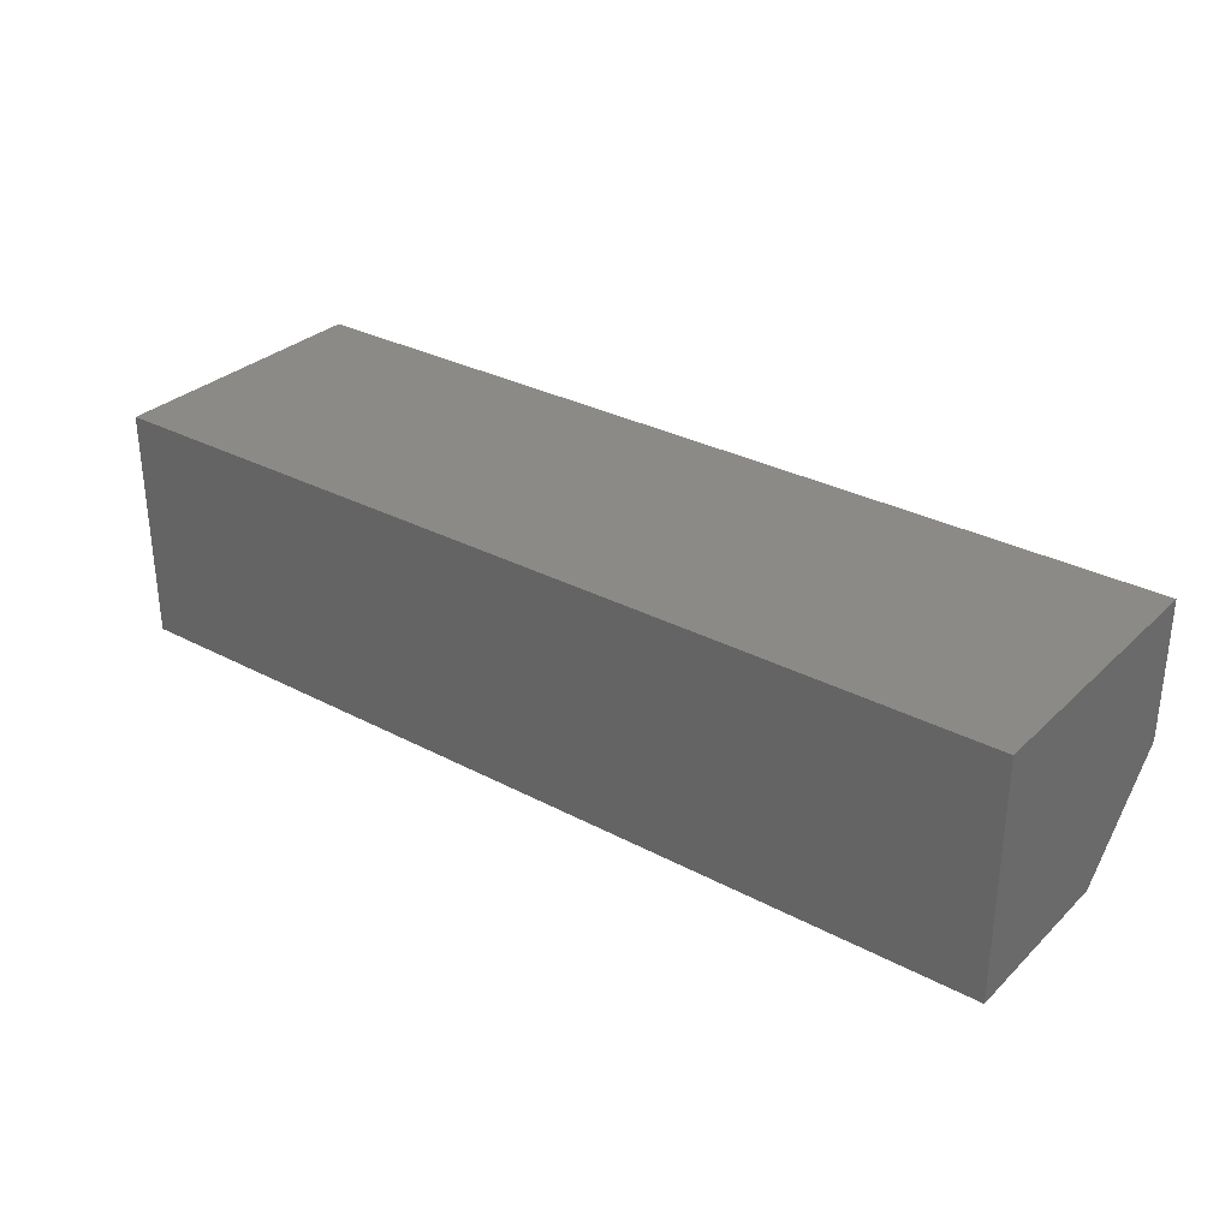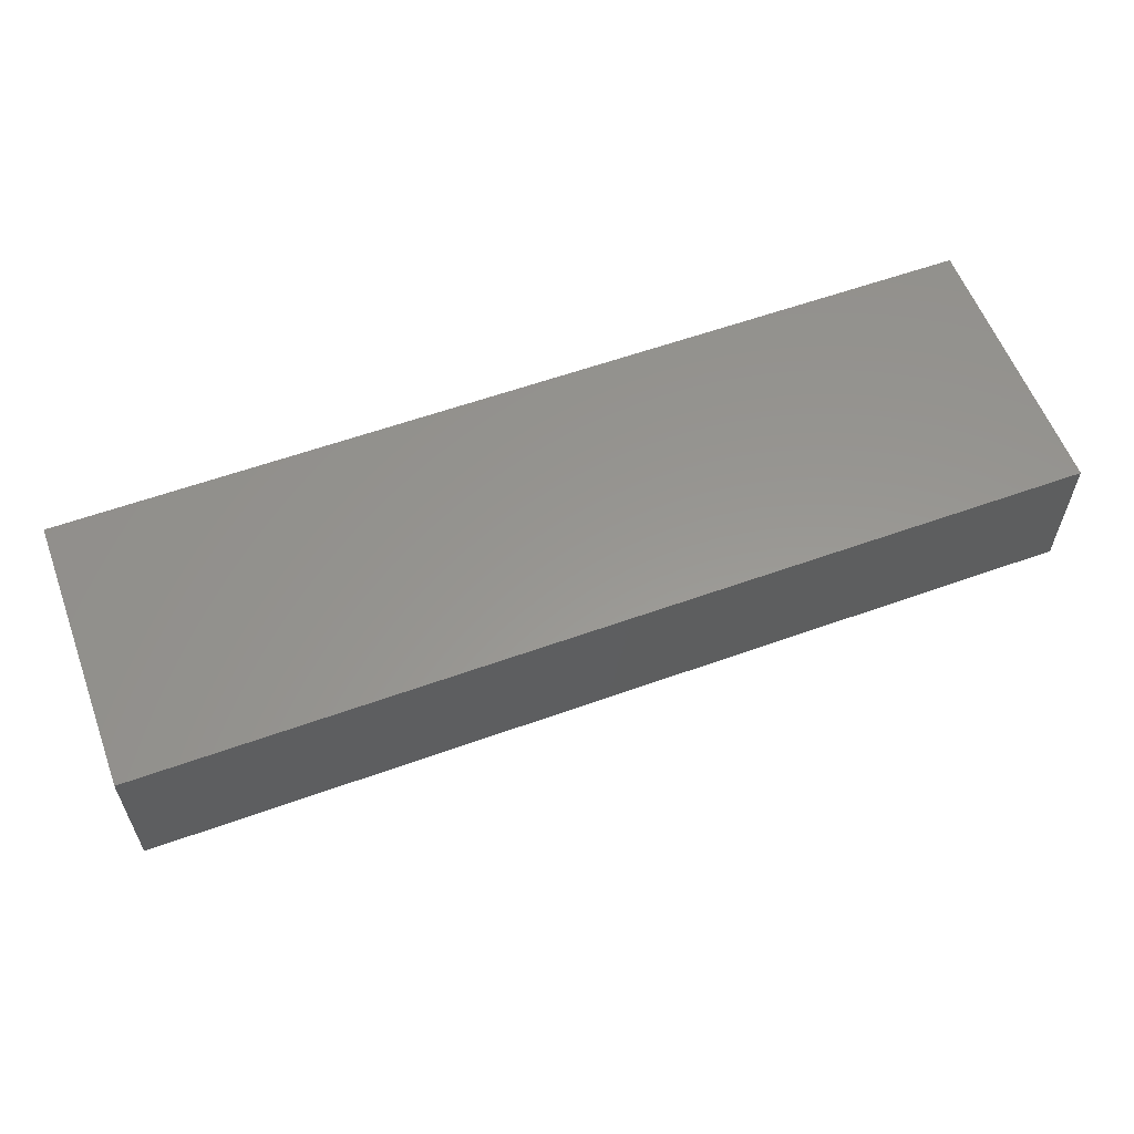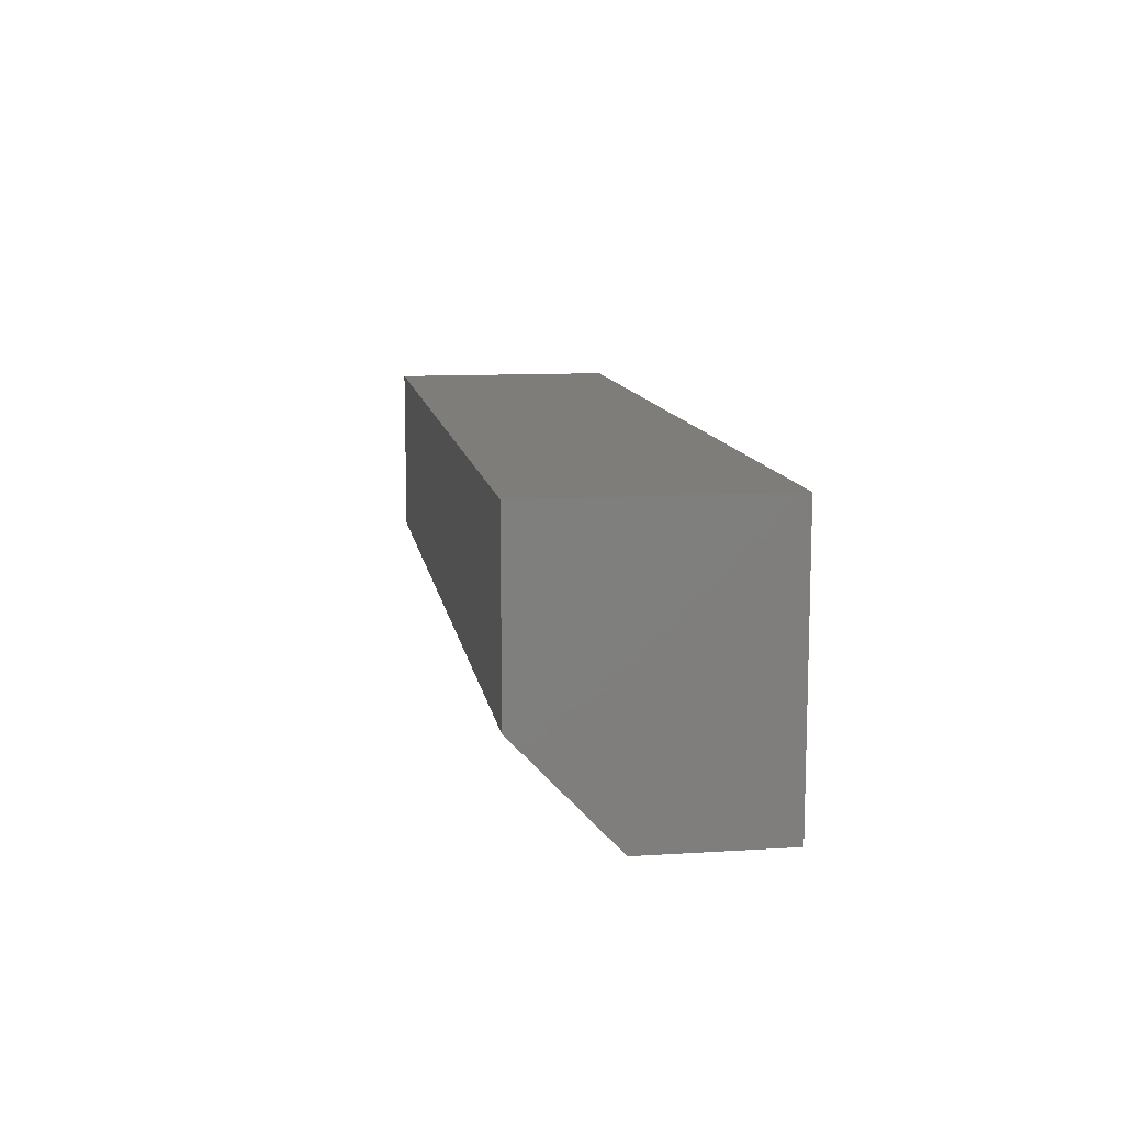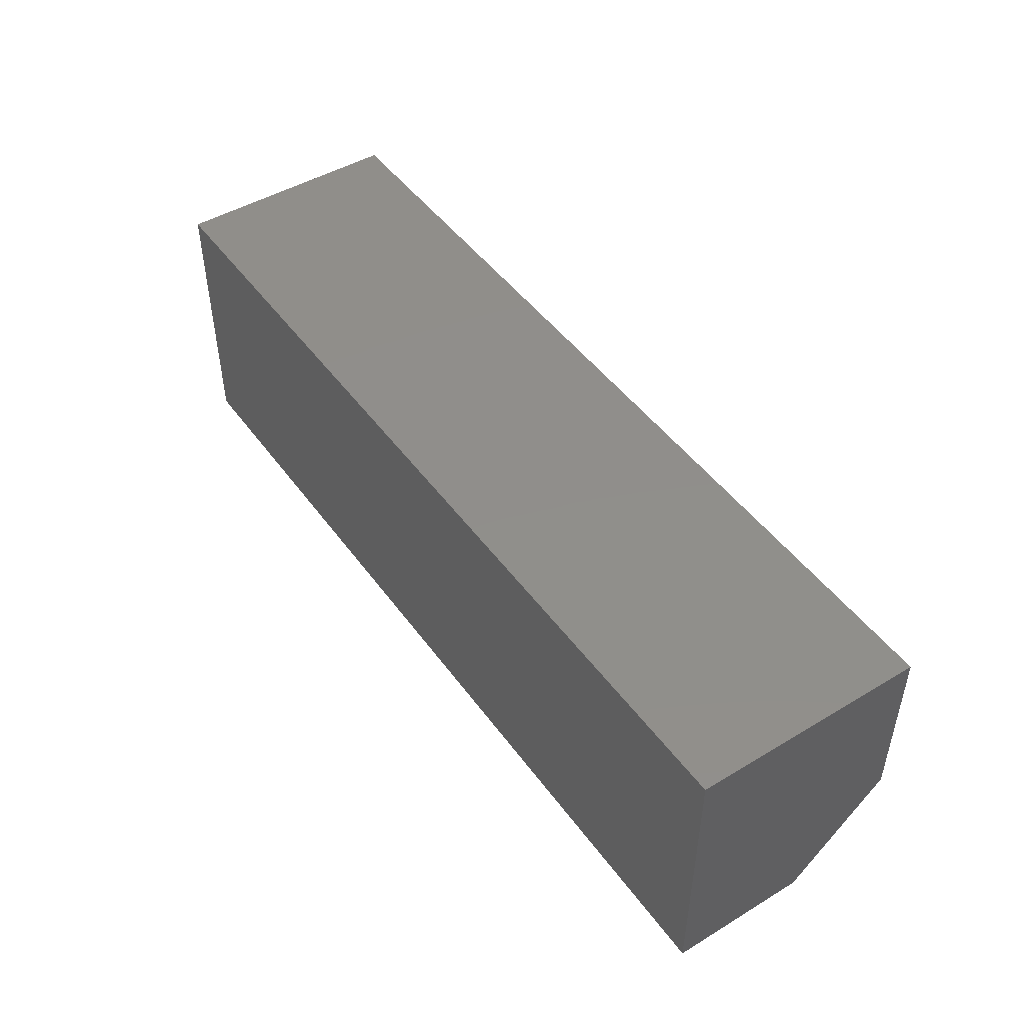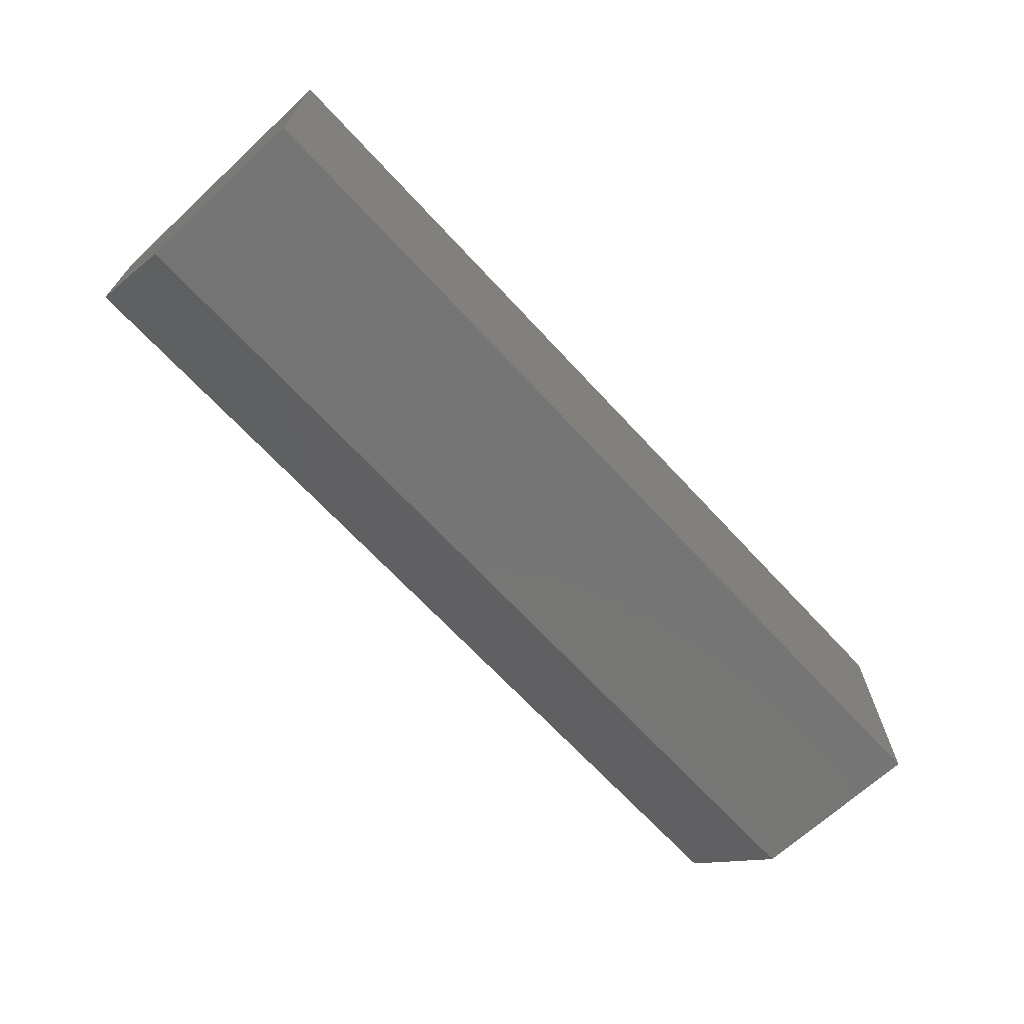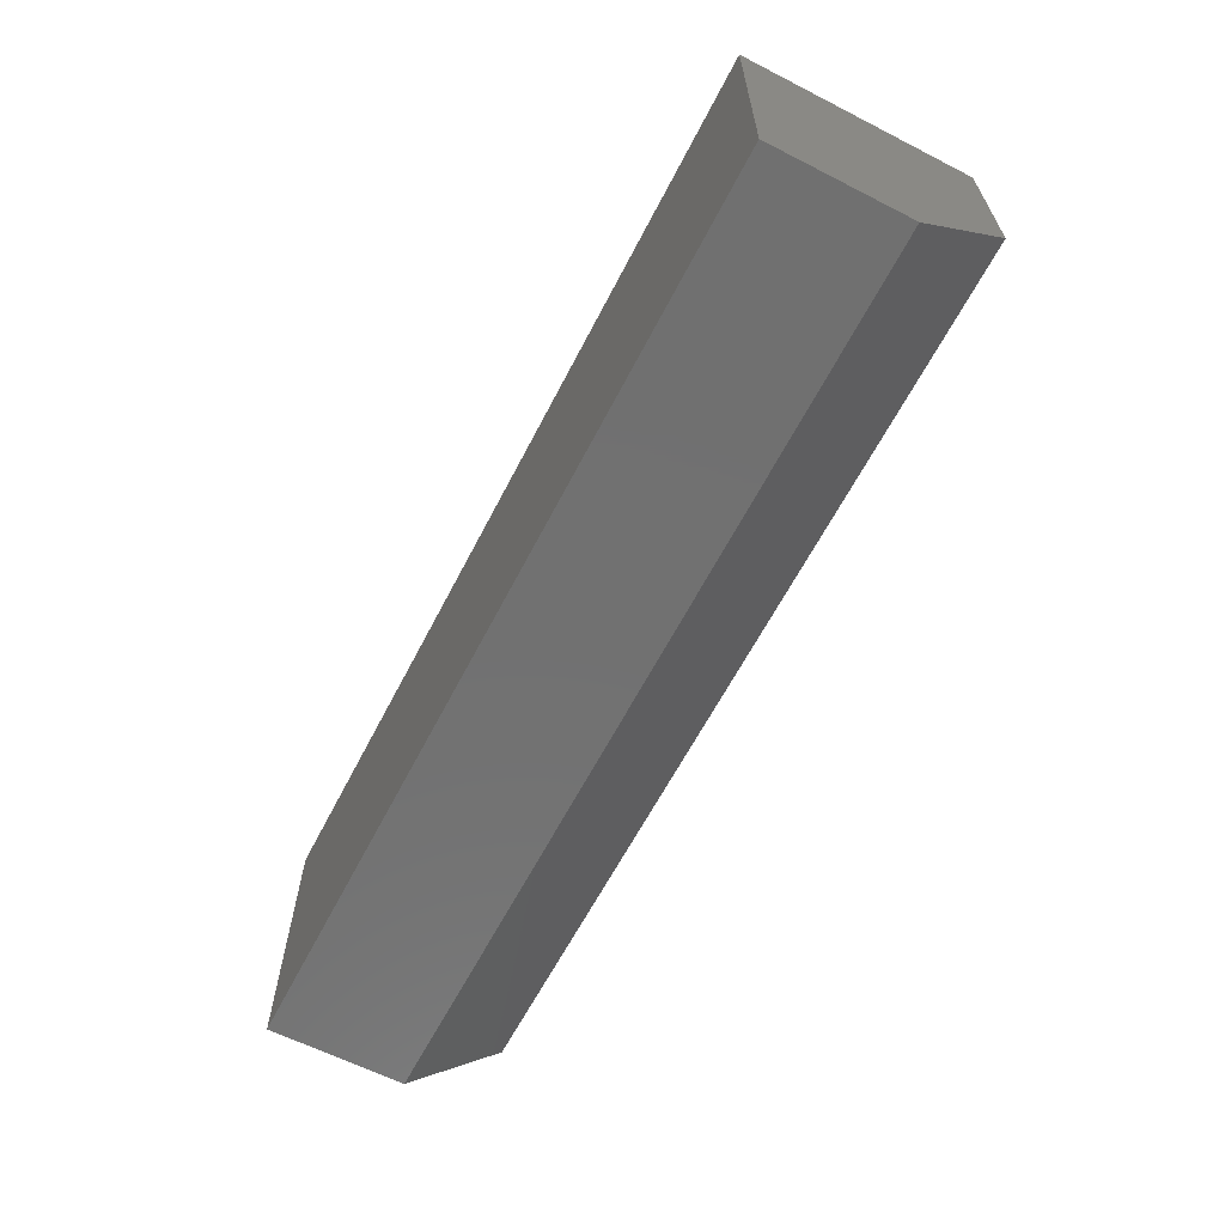
<metadata>
{"format":"stl","ext":"stl","renderer":"f3d","projection":"perspective","resolution":1024,"background":"white","views":[{"elev":31.0,"azim":-142.9,"up":"+Z"},{"elev":58.4,"azim":-20.4,"up":"+Z"},{"elev":11.0,"azim":-98.8,"up":"+Y"},{"elev":47.2,"azim":55.8,"up":"+Y"},{"elev":-68.0,"azim":132.8,"up":"+Z"},{"elev":-62.8,"azim":62.7,"up":"+Y"}]}
</metadata>
<code>
# stl→obj: 10 verts, 16 faces
v -0.6875 -0.4297 0.1484
v 0.75 -0.4297 0.1484
v -0.6875 -0.4297 0.3632
v 0.75 -0.4297 0.3632
v -0.6875 2.469e-33 0.3632
v -0.6875 0 0
v -0.6875 -0.2734 0
v 0.75 1.596e-16 -8.802e-17
v 0.75 1.596e-16 0.3632
v 0.75 -0.2734 -8.802e-17
f 1 2 3
f 3 2 4
f 5 6 3
f 3 6 7
f 3 7 1
f 8 9 10
f 10 9 4
f 10 4 2
f 7 6 10
f 10 6 8
f 2 1 10
f 10 1 7
f 6 5 8
f 8 5 9
f 4 9 3
f 3 9 5

</code>
